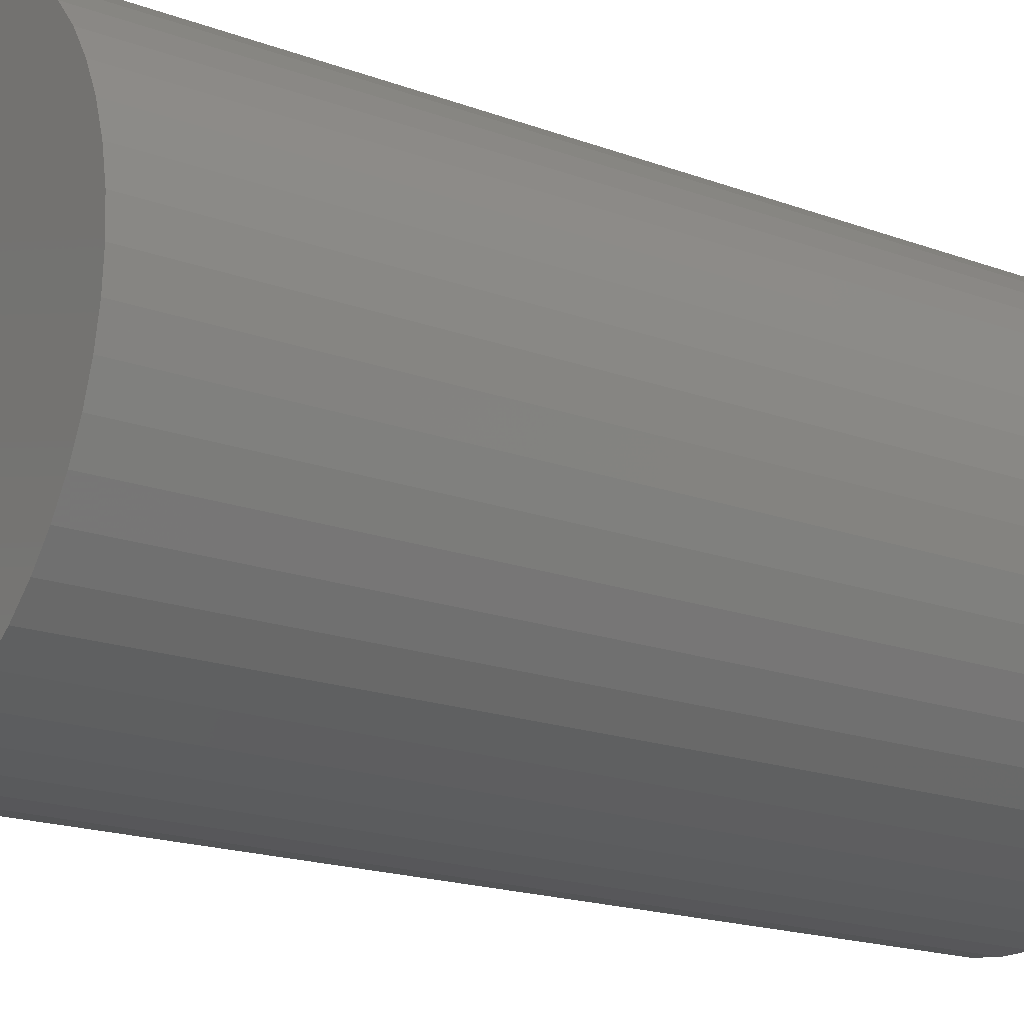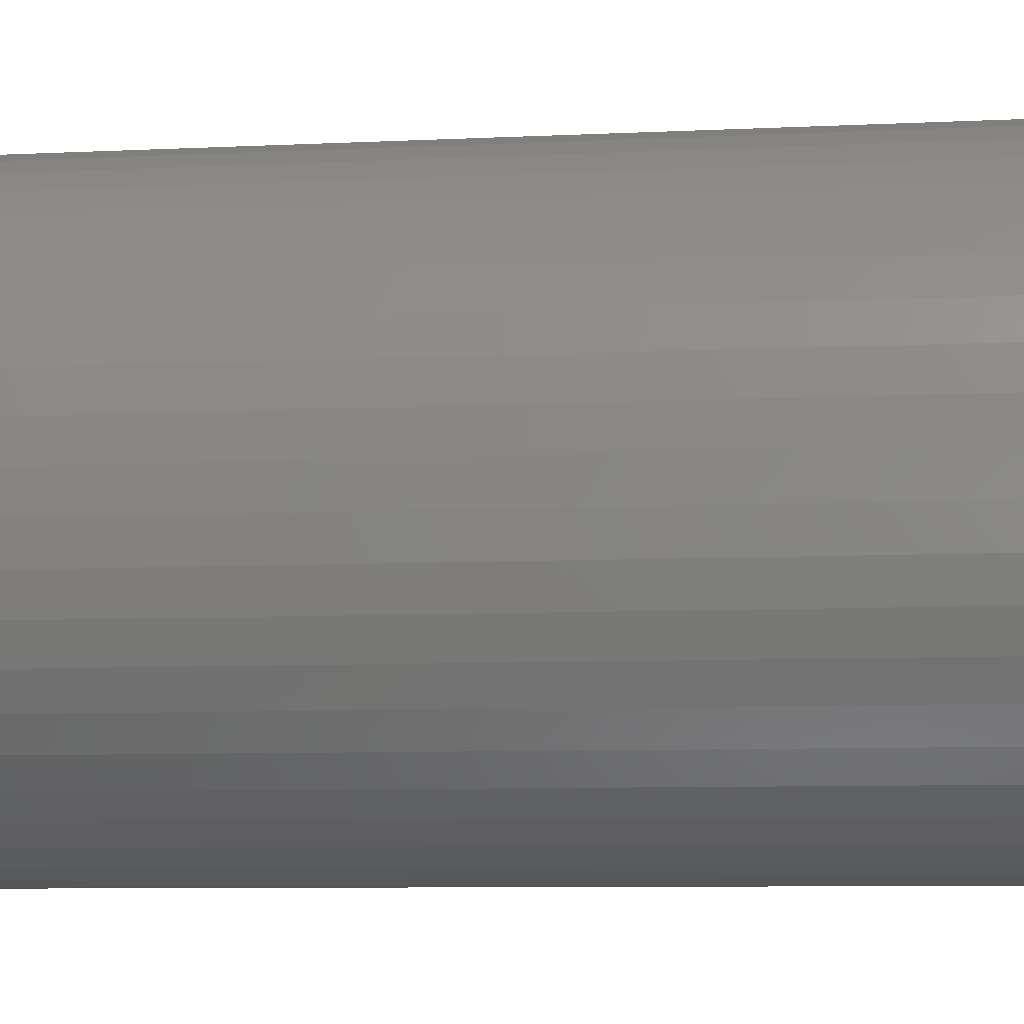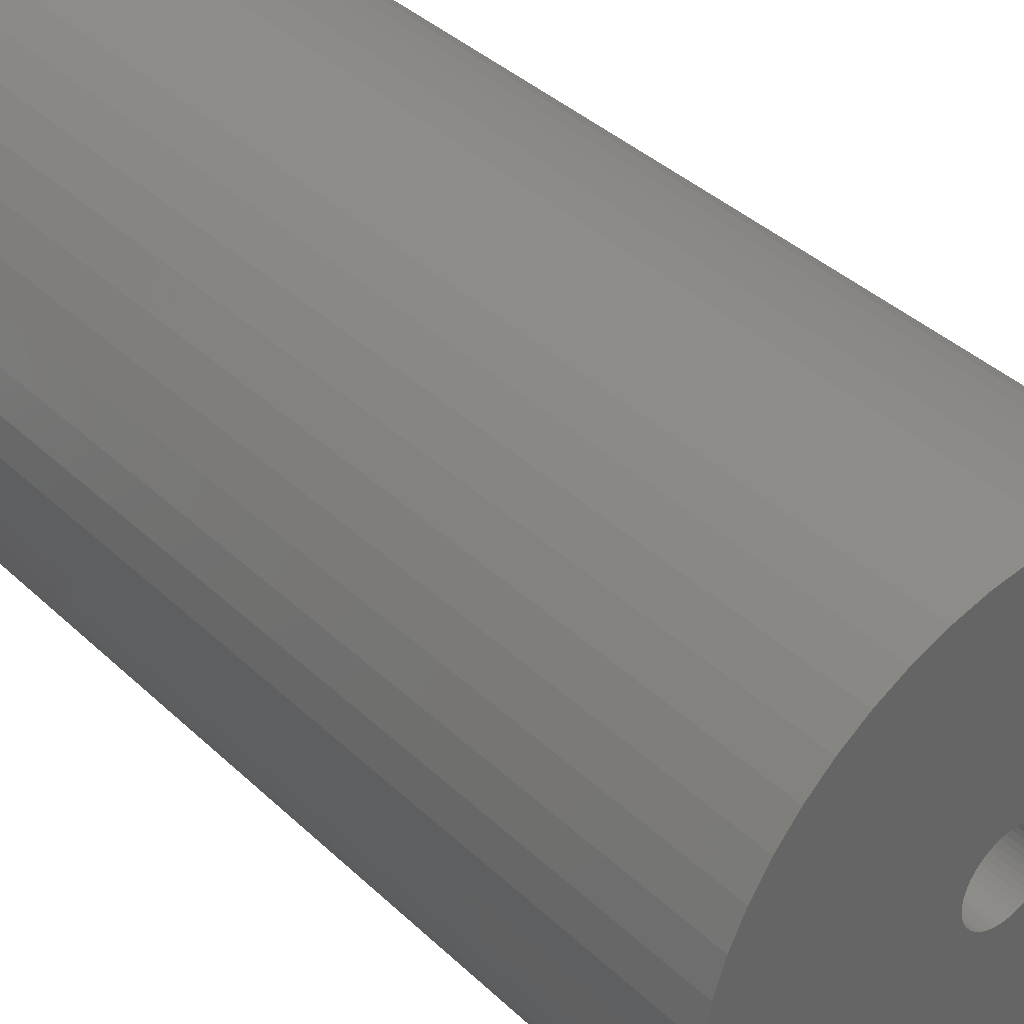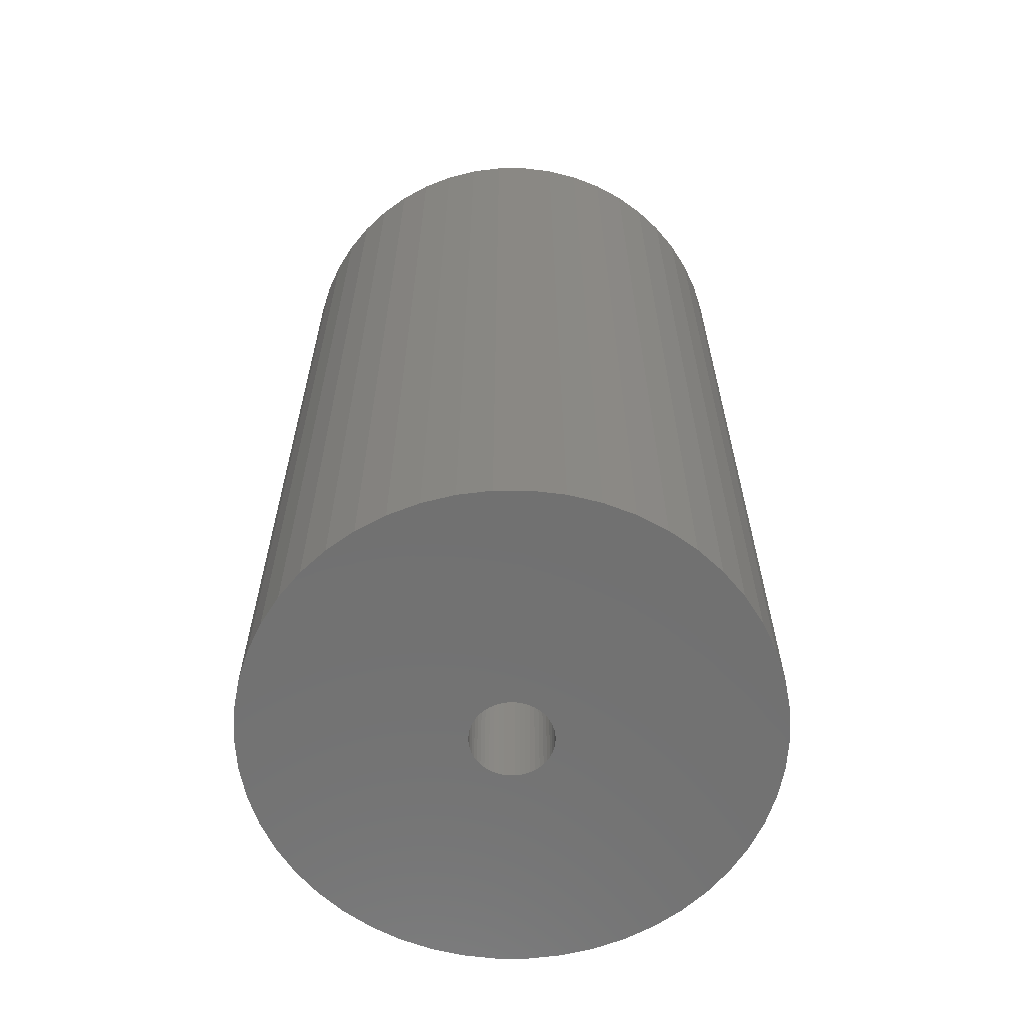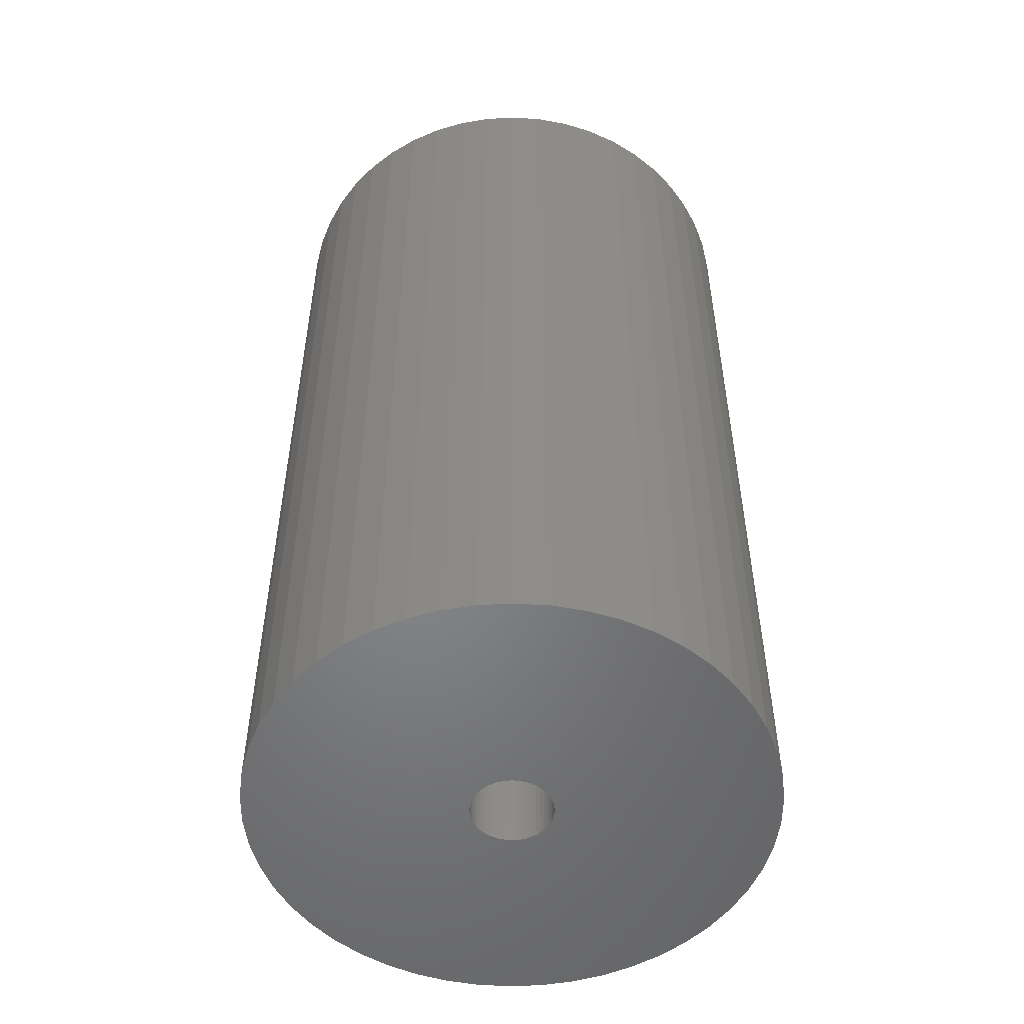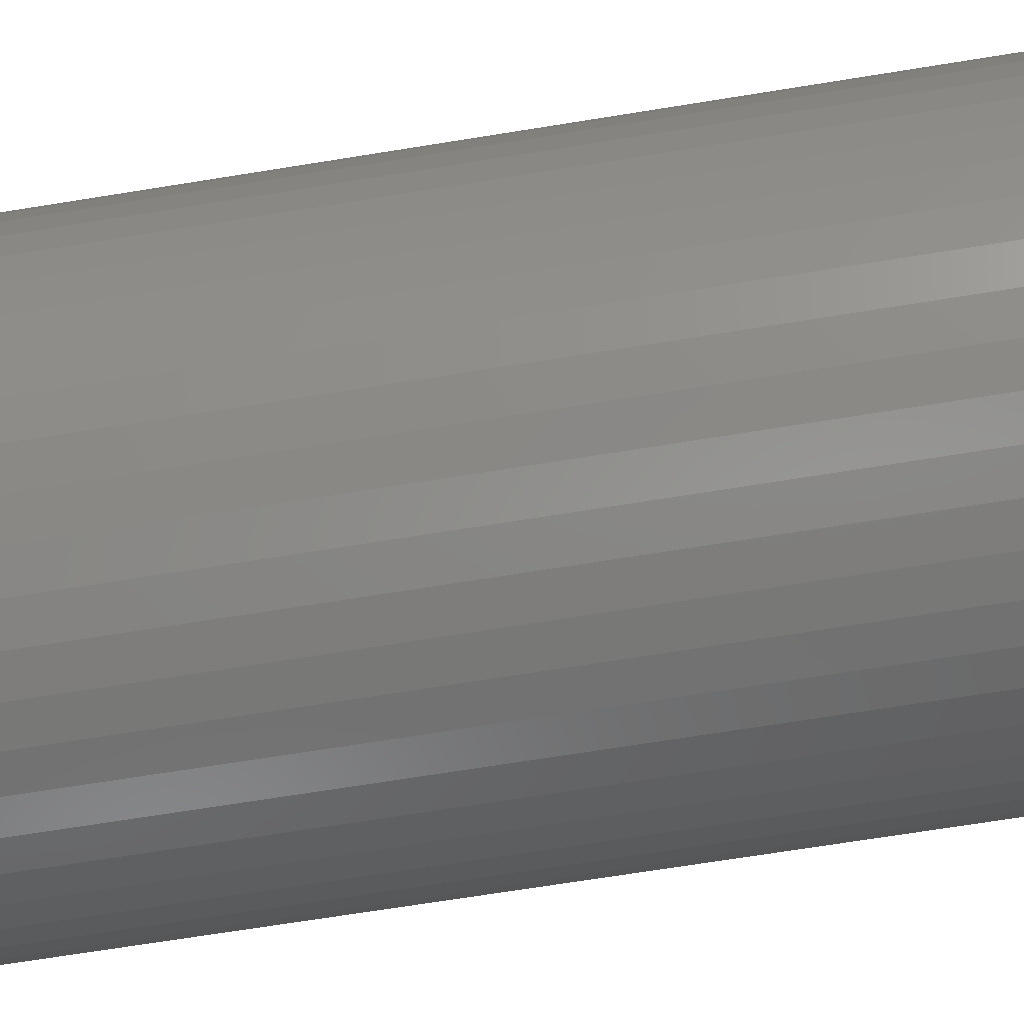
<metadata>
{"format":"stl","ext":"stl","renderer":"f3d","projection":"perspective","resolution":1024,"background":"white","views":[{"elev":-18.1,"azim":-125.9,"up":"+Y"},{"elev":-7.6,"azim":98.1,"up":"+Y"},{"elev":38.8,"azim":-40.5,"up":"+Y"},{"elev":-63.0,"azim":43.3,"up":"+Z"},{"elev":-52.3,"azim":-68.8,"up":"+Z"},{"elev":-70.5,"azim":-80.9,"up":"+Y"}]}
</metadata>
<code>
# stl→obj: 200 verts, 400 faces
v 17.5 0 31.5
v 17.36 2.193 -31.5
v 17.36 2.193 31.5
v 17.5 0 -31.5
v -17.5 0 -31.5
v -17.36 2.193 31.5
v -17.36 2.193 -31.5
v -17.5 0 31.5
v 1.099 17.47 -31.5
v -1.099 17.47 31.5
v 1.099 17.47 31.5
v -1.099 17.47 -31.5
v -1.099 -17.47 -31.5
v 1.099 -17.47 31.5
v -1.099 -17.47 31.5
v 1.099 -17.47 -31.5
v 12.76 11.98 -31.5
v 11.15 13.48 31.5
v 12.76 11.98 31.5
v 11.15 13.48 -31.5
v -11.15 13.48 -31.5
v -12.76 11.98 31.5
v -11.15 13.48 31.5
v -12.76 11.98 -31.5
v -5.408 16.64 -31.5
v -7.451 15.83 31.5
v -5.408 16.64 31.5
v -7.451 15.83 -31.5
v 16.27 6.442 31.5
v 15.34 8.431 -31.5
v 15.34 8.431 31.5
v 16.27 6.442 -31.5
v 16.95 4.352 -31.5
v 16.95 4.352 31.5
v 7.451 15.83 -31.5
v 5.408 16.64 31.5
v 7.451 15.83 31.5
v 5.408 16.64 -31.5
v 9.377 14.78 -31.5
v 9.377 14.78 31.5
v -16.27 6.442 -31.5
v -15.34 8.431 31.5
v -15.34 8.431 -31.5
v -16.27 6.442 31.5
v -16.95 4.352 -31.5
v -16.95 4.352 31.5
v -3.279 17.19 -31.5
v -3.279 17.19 31.5
v 3.279 -17.19 31.5
v 3.279 -17.19 -31.5
v 14.16 10.29 31.5
v 14.16 10.29 -31.5
v 3.279 17.19 31.5
v 3.279 17.19 -31.5
v -14.16 10.29 31.5
v -14.16 10.29 -31.5
v 2.75 0 31.5
v 2.728 0.3447 31.5
v 17.36 -2.193 31.5
v 2.664 0.6839 31.5
v 2.728 -0.3447 31.5
v 2.557 1.012 31.5
v 16.95 -4.352 31.5
v 2.41 1.325 31.5
v 2.664 -0.6839 31.5
v 2.225 1.616 31.5
v 16.27 -6.442 31.5
v 2.005 1.883 31.5
v 2.557 -1.012 31.5
v 1.753 2.119 31.5
v 15.34 -8.431 31.5
v 1.474 2.322 31.5
v 2.41 -1.325 31.5
v 1.171 2.488 31.5
v 14.16 -10.29 31.5
v 0.8498 2.615 31.5
v 2.225 -1.616 31.5
v 12.76 -11.98 31.5
v 0.5153 2.701 31.5
v 0.1727 2.745 31.5
v -0.1727 2.745 31.5
v -0.5153 2.701 31.5
v -0.8498 2.615 31.5
v -1.171 2.488 31.5
v -1.474 2.322 31.5
v -9.377 14.78 31.5
v -1.753 2.119 31.5
v -2.005 1.883 31.5
v -2.225 1.616 31.5
v 2.005 -1.883 31.5
v 11.15 -13.48 31.5
v 1.753 -2.119 31.5
v 9.377 -14.78 31.5
v 1.474 -2.322 31.5
v 7.451 -15.83 31.5
v 1.171 -2.488 31.5
v 5.408 -16.64 31.5
v 0.8498 -2.615 31.5
v 0.5153 -2.701 31.5
v 0.1727 -2.745 31.5
v -0.1727 -2.745 31.5
v -0.5153 -2.701 31.5
v -3.279 -17.19 31.5
v -0.8498 -2.615 31.5
v -5.408 -16.64 31.5
v -1.171 -2.488 31.5
v -7.451 -15.83 31.5
v -1.474 -2.322 31.5
v -9.377 -14.78 31.5
v -1.753 -2.119 31.5
v -11.15 -13.48 31.5
v -2.005 -1.883 31.5
v -12.76 -11.98 31.5
v -2.225 -1.616 31.5
v -14.16 -10.29 31.5
v -2.41 -1.325 31.5
v -15.34 -8.431 31.5
v -2.557 -1.012 31.5
v -16.27 -6.442 31.5
v -2.664 -0.6839 31.5
v -16.95 -4.352 31.5
v -2.728 -0.3447 31.5
v -17.36 -2.193 31.5
v -2.75 0 31.5
v -2.41 1.325 31.5
v -2.557 1.012 31.5
v -2.664 0.6839 31.5
v -2.728 0.3447 31.5
v -9.377 14.78 -31.5
v 17.36 -2.193 -31.5
v 16.95 -4.352 -31.5
v -15.34 -8.431 -31.5
v -16.27 -6.442 -31.5
v -14.16 -10.29 -31.5
v 2.75 0 -31.5
v 2.728 -0.3447 -31.5
v 2.664 -0.6839 -31.5
v 16.27 -6.442 -31.5
v 2.728 0.3447 -31.5
v 2.557 -1.012 -31.5
v 15.34 -8.431 -31.5
v 2.41 -1.325 -31.5
v 14.16 -10.29 -31.5
v 2.664 0.6839 -31.5
v 2.225 -1.616 -31.5
v 12.76 -11.98 -31.5
v 2.005 -1.883 -31.5
v 11.15 -13.48 -31.5
v 2.557 1.012 -31.5
v 1.753 -2.119 -31.5
v 9.377 -14.78 -31.5
v 1.474 -2.322 -31.5
v 7.451 -15.83 -31.5
v 2.41 1.325 -31.5
v 1.171 -2.488 -31.5
v 5.408 -16.64 -31.5
v 0.8498 -2.615 -31.5
v 2.225 1.616 -31.5
v 0.5153 -2.701 -31.5
v 0.1727 -2.745 -31.5
v -0.1727 -2.745 -31.5
v -0.5153 -2.701 -31.5
v -3.279 -17.19 -31.5
v -0.8498 -2.615 -31.5
v -5.408 -16.64 -31.5
v -1.171 -2.488 -31.5
v -7.451 -15.83 -31.5
v -1.474 -2.322 -31.5
v -9.377 -14.78 -31.5
v -1.753 -2.119 -31.5
v -11.15 -13.48 -31.5
v -2.005 -1.883 -31.5
v -12.76 -11.98 -31.5
v -2.225 -1.616 -31.5
v 2.005 1.883 -31.5
v 1.753 2.119 -31.5
v 1.474 2.322 -31.5
v 1.171 2.488 -31.5
v 0.8498 2.615 -31.5
v 0.5153 2.701 -31.5
v 0.1727 2.745 -31.5
v -0.1727 2.745 -31.5
v -0.5153 2.701 -31.5
v -0.8498 2.615 -31.5
v -1.171 2.488 -31.5
v -1.474 2.322 -31.5
v -1.753 2.119 -31.5
v -2.005 1.883 -31.5
v -2.225 1.616 -31.5
v -2.41 1.325 -31.5
v -2.557 1.012 -31.5
v -2.664 0.6839 -31.5
v -2.728 0.3447 -31.5
v -2.75 0 -31.5
v -2.41 -1.325 -31.5
v -2.557 -1.012 -31.5
v -2.664 -0.6839 -31.5
v -16.95 -4.352 -31.5
v -2.728 -0.3447 -31.5
v -17.36 -2.193 -31.5
f 1 2 3
f 2 1 4
f 5 6 7
f 6 5 8
f 9 10 11
f 10 9 12
f 13 14 15
f 14 13 16
f 17 18 19
f 18 17 20
f 21 22 23
f 22 21 24
f 25 26 27
f 26 25 28
f 29 30 31
f 30 29 32
f 3 33 34
f 33 3 2
f 35 36 37
f 36 35 38
f 39 37 40
f 37 39 35
f 41 42 43
f 42 41 44
f 45 44 41
f 44 45 46
f 47 27 48
f 27 47 25
f 16 49 14
f 49 16 50
f 34 32 29
f 32 34 33
f 51 17 19
f 17 51 52
f 31 52 51
f 52 31 30
f 38 53 36
f 53 38 54
f 54 11 53
f 11 54 9
f 20 40 18
f 40 20 39
f 43 55 56
f 55 43 42
f 56 22 24
f 22 56 55
f 7 46 45
f 46 7 6
f 57 1 3
f 58 3 34
f 1 57 59
f 60 34 29
f 61 59 57
f 62 29 31
f 59 61 63
f 64 31 51
f 65 63 61
f 66 51 19
f 63 65 67
f 68 19 18
f 69 67 65
f 70 18 40
f 67 69 71
f 72 40 37
f 73 71 69
f 74 37 36
f 71 73 75
f 76 36 53
f 77 75 73
f 75 77 78
f 3 58 57
f 34 60 58
f 29 62 60
f 31 64 62
f 51 66 64
f 19 68 66
f 18 70 68
f 40 72 70
f 37 74 72
f 79 53 11
f 36 76 74
f 53 79 76
f 11 80 79
f 11 81 80
f 10 81 11
f 81 10 82
f 48 82 10
f 82 48 83
f 27 83 48
f 83 27 84
f 26 84 27
f 84 26 85
f 86 85 26
f 85 86 87
f 23 87 86
f 87 23 88
f 88 22 89
f 22 88 23
f 90 78 77
f 78 90 91
f 92 91 90
f 91 92 93
f 94 93 92
f 93 94 95
f 96 95 94
f 95 96 97
f 98 97 96
f 97 98 49
f 99 49 98
f 49 99 14
f 100 14 99
f 101 14 100
f 15 101 102
f 103 102 104
f 101 15 14
f 105 104 106
f 107 106 108
f 109 108 110
f 111 110 112
f 113 112 114
f 115 114 116
f 117 116 118
f 119 118 120
f 121 120 122
f 102 103 15
f 123 122 124
f 55 89 22
f 89 55 125
f 104 105 103
f 42 125 55
f 106 107 105
f 125 42 126
f 108 109 107
f 44 126 42
f 110 111 109
f 126 44 127
f 112 113 111
f 46 127 44
f 114 115 113
f 127 46 128
f 116 117 115
f 6 128 46
f 118 119 117
f 128 6 124
f 120 121 119
f 8 124 6
f 122 123 121
f 124 8 123
f 28 86 26
f 86 28 129
f 129 23 86
f 23 129 21
f 12 48 10
f 48 12 47
f 59 4 1
f 4 59 130
f 63 130 59
f 130 63 131
f 132 119 133
f 119 132 117
f 134 117 132
f 117 134 115
f 135 4 130
f 136 130 131
f 4 135 2
f 137 131 138
f 139 2 135
f 140 138 141
f 2 139 33
f 142 141 143
f 144 33 139
f 145 143 146
f 33 144 32
f 147 146 148
f 149 32 144
f 150 148 151
f 32 149 30
f 152 151 153
f 154 30 149
f 155 153 156
f 30 154 52
f 157 156 50
f 158 52 154
f 52 158 17
f 130 136 135
f 131 137 136
f 138 140 137
f 141 142 140
f 143 145 142
f 146 147 145
f 148 150 147
f 151 152 150
f 153 155 152
f 159 50 16
f 156 157 155
f 50 159 157
f 16 160 159
f 16 161 160
f 13 161 16
f 161 13 162
f 163 162 13
f 162 163 164
f 165 164 163
f 164 165 166
f 167 166 165
f 166 167 168
f 169 168 167
f 168 169 170
f 171 170 169
f 170 171 172
f 172 173 174
f 173 172 171
f 175 17 158
f 17 175 20
f 176 20 175
f 20 176 39
f 177 39 176
f 39 177 35
f 178 35 177
f 35 178 38
f 179 38 178
f 38 179 54
f 180 54 179
f 54 180 9
f 181 9 180
f 182 9 181
f 12 182 183
f 47 183 184
f 182 12 9
f 25 184 185
f 28 185 186
f 129 186 187
f 21 187 188
f 24 188 189
f 56 189 190
f 43 190 191
f 41 191 192
f 45 192 193
f 183 47 12
f 7 193 194
f 134 174 173
f 174 134 195
f 184 25 47
f 132 195 134
f 185 28 25
f 195 132 196
f 186 129 28
f 133 196 132
f 187 21 129
f 196 133 197
f 188 24 21
f 198 197 133
f 189 56 24
f 197 198 199
f 190 43 56
f 200 199 198
f 191 41 43
f 199 200 194
f 192 45 41
f 5 194 200
f 193 7 45
f 194 5 7
f 153 93 95
f 93 153 151
f 71 138 67
f 138 71 141
f 173 115 134
f 115 173 113
f 133 121 198
f 121 133 119
f 148 78 91
f 78 148 146
f 156 95 97
f 95 156 153
f 50 97 49
f 97 50 156
f 75 141 71
f 141 75 143
f 78 143 75
f 143 78 146
f 67 131 63
f 131 67 138
f 163 15 103
f 15 163 13
f 165 103 105
f 103 165 163
f 198 123 200
f 123 198 121
f 200 8 5
f 8 200 123
f 151 91 93
f 91 151 148
f 167 105 107
f 105 167 165
f 169 107 109
f 107 169 167
f 171 109 111
f 109 171 169
f 173 111 113
f 111 173 171
f 149 64 154
f 64 149 62
f 154 66 158
f 66 154 64
f 179 74 76
f 74 179 178
f 185 83 84
f 83 185 184
f 126 190 125
f 190 126 191
f 136 57 135
f 57 136 61
f 155 98 96
f 98 155 157
f 176 68 70
f 68 176 175
f 182 80 81
f 80 182 181
f 177 70 72
f 70 177 176
f 124 193 128
f 193 124 194
f 128 192 127
f 192 128 193
f 89 188 88
f 188 89 189
f 186 84 85
f 84 186 185
f 187 85 87
f 85 187 186
f 152 96 94
f 96 152 155
f 147 77 145
f 77 147 90
f 157 99 98
f 99 157 159
f 139 60 144
f 60 139 58
f 144 62 149
f 62 144 60
f 158 68 175
f 68 158 66
f 180 76 79
f 76 180 179
f 181 79 80
f 79 181 180
f 125 189 89
f 189 125 190
f 183 81 82
f 81 183 182
f 184 82 83
f 82 184 183
f 188 87 88
f 87 188 187
f 135 58 139
f 58 135 57
f 122 194 124
f 194 122 199
f 120 199 122
f 199 120 197
f 159 100 99
f 100 159 160
f 178 72 74
f 72 178 177
f 127 191 126
f 191 127 192
f 137 61 136
f 61 137 65
f 140 65 137
f 65 140 69
f 142 69 140
f 69 142 73
f 145 73 142
f 73 145 77
f 160 101 100
f 101 160 161
f 166 108 106
f 108 166 168
f 118 197 120
f 197 118 196
f 112 174 114
f 174 112 172
f 150 94 92
f 94 150 152
f 147 92 90
f 92 147 150
f 170 112 110
f 112 170 172
f 161 102 101
f 102 161 162
f 162 104 102
f 104 162 164
f 168 110 108
f 110 168 170
f 114 195 116
f 195 114 174
f 116 196 118
f 196 116 195
f 164 106 104
f 106 164 166

</code>
